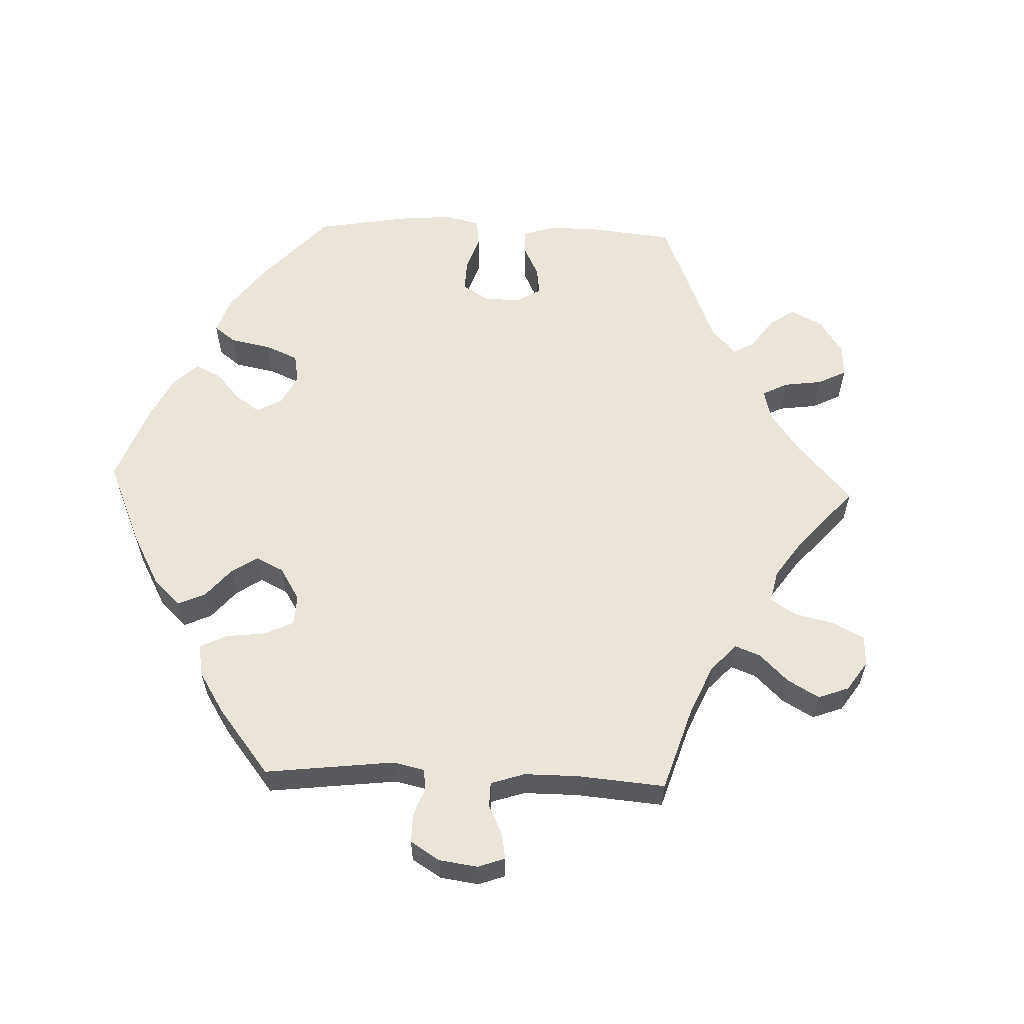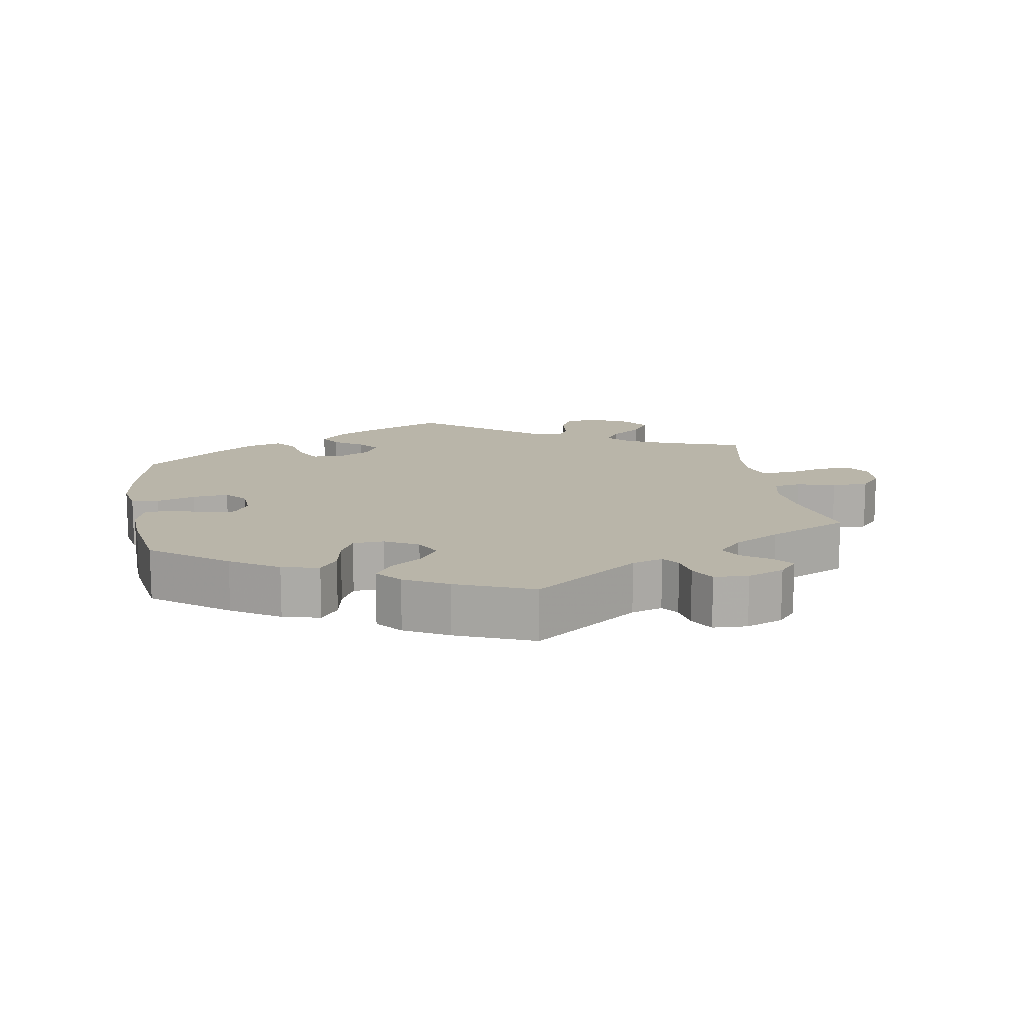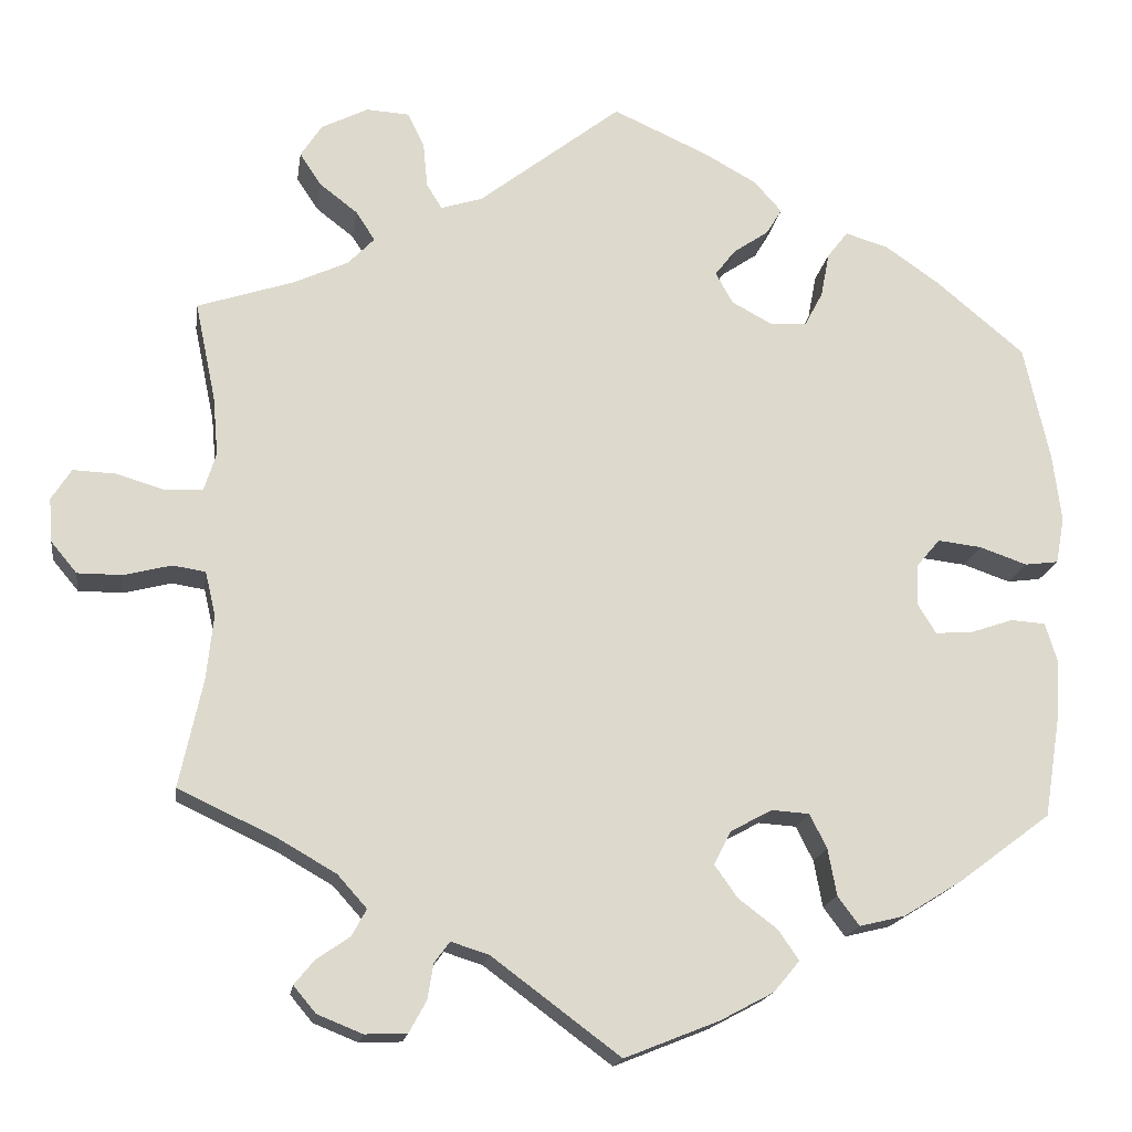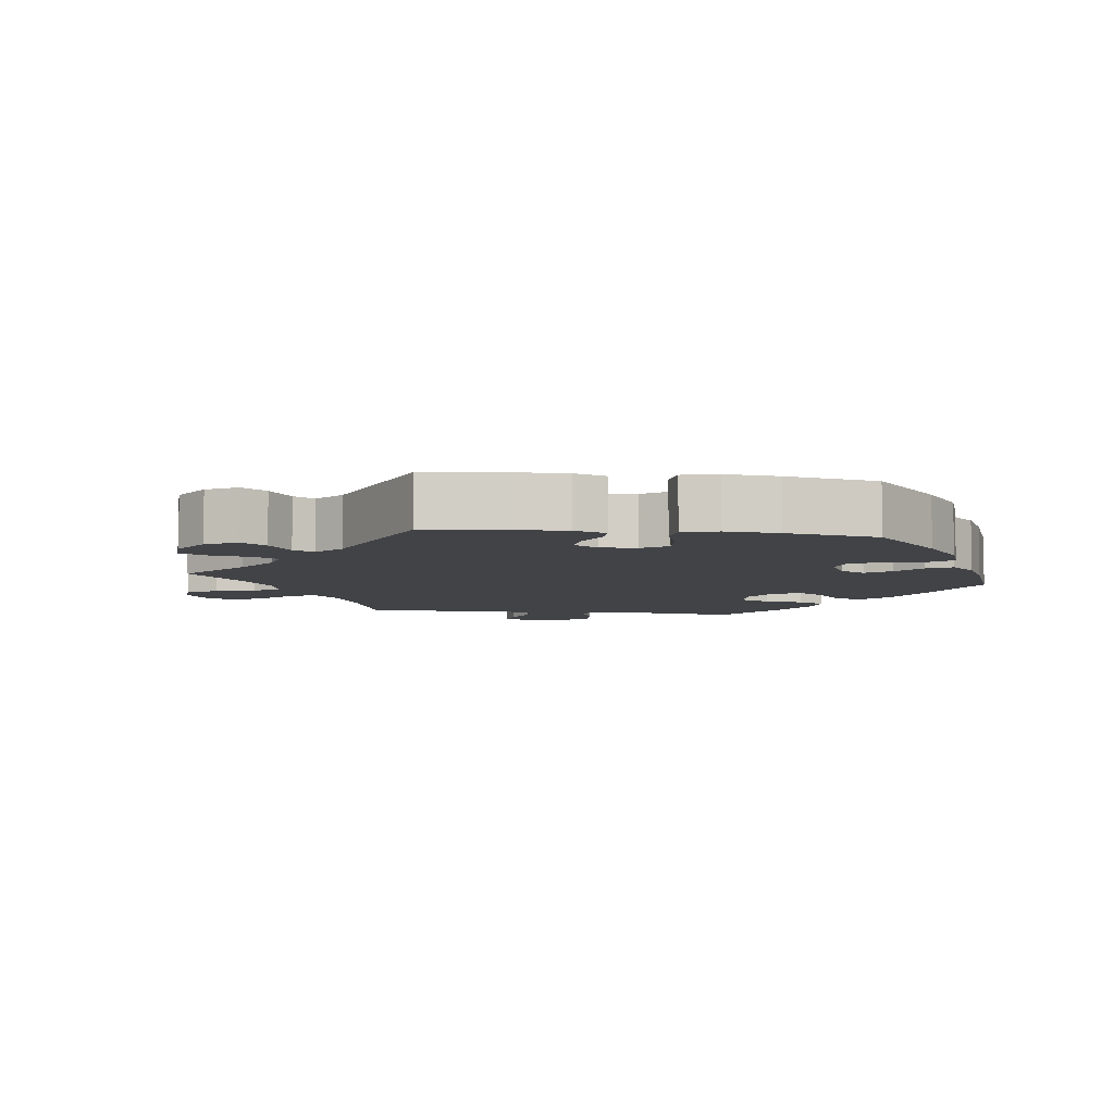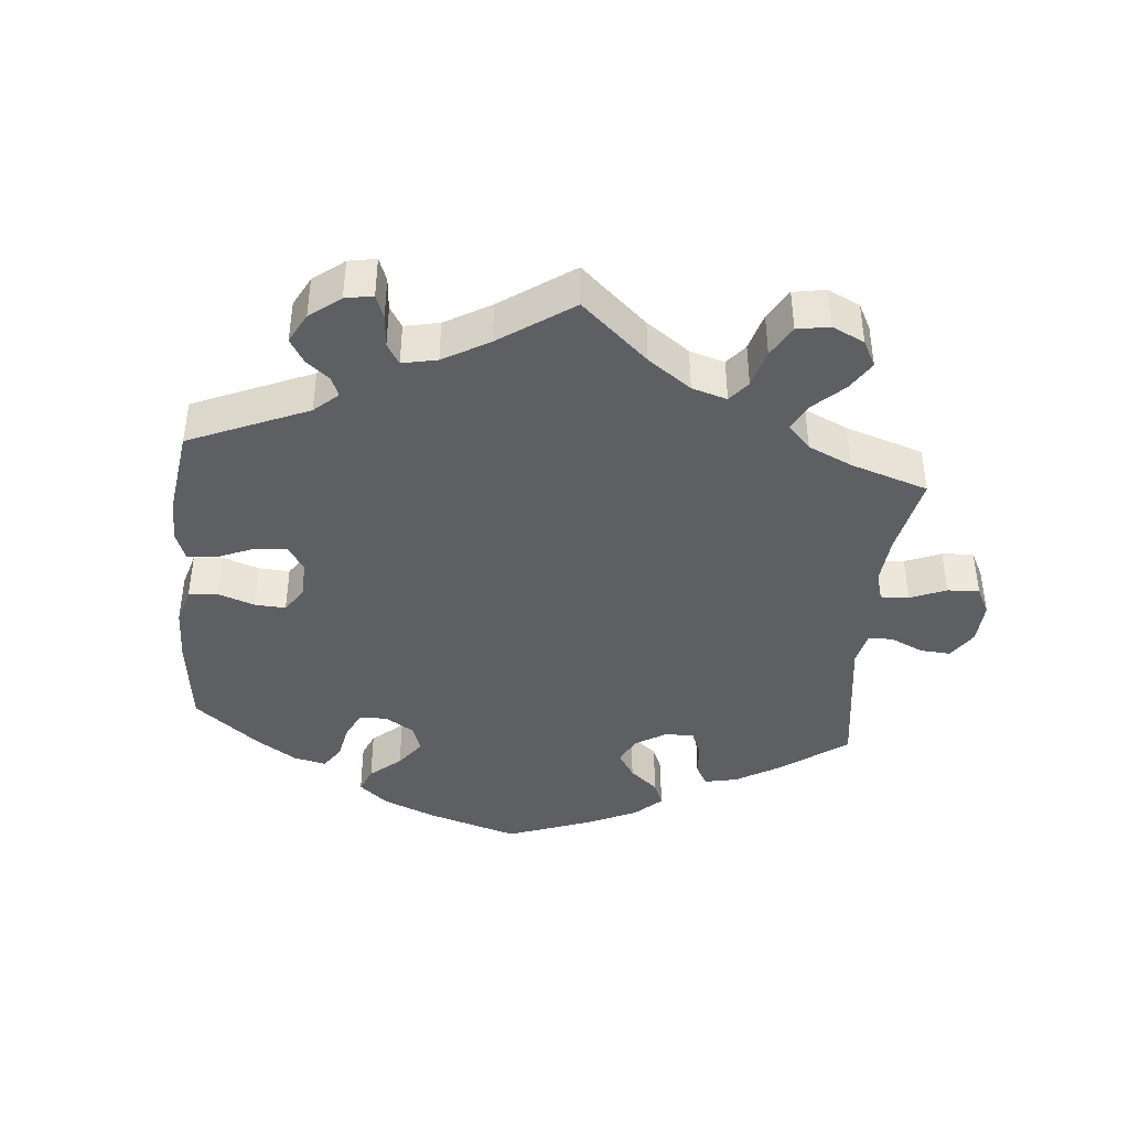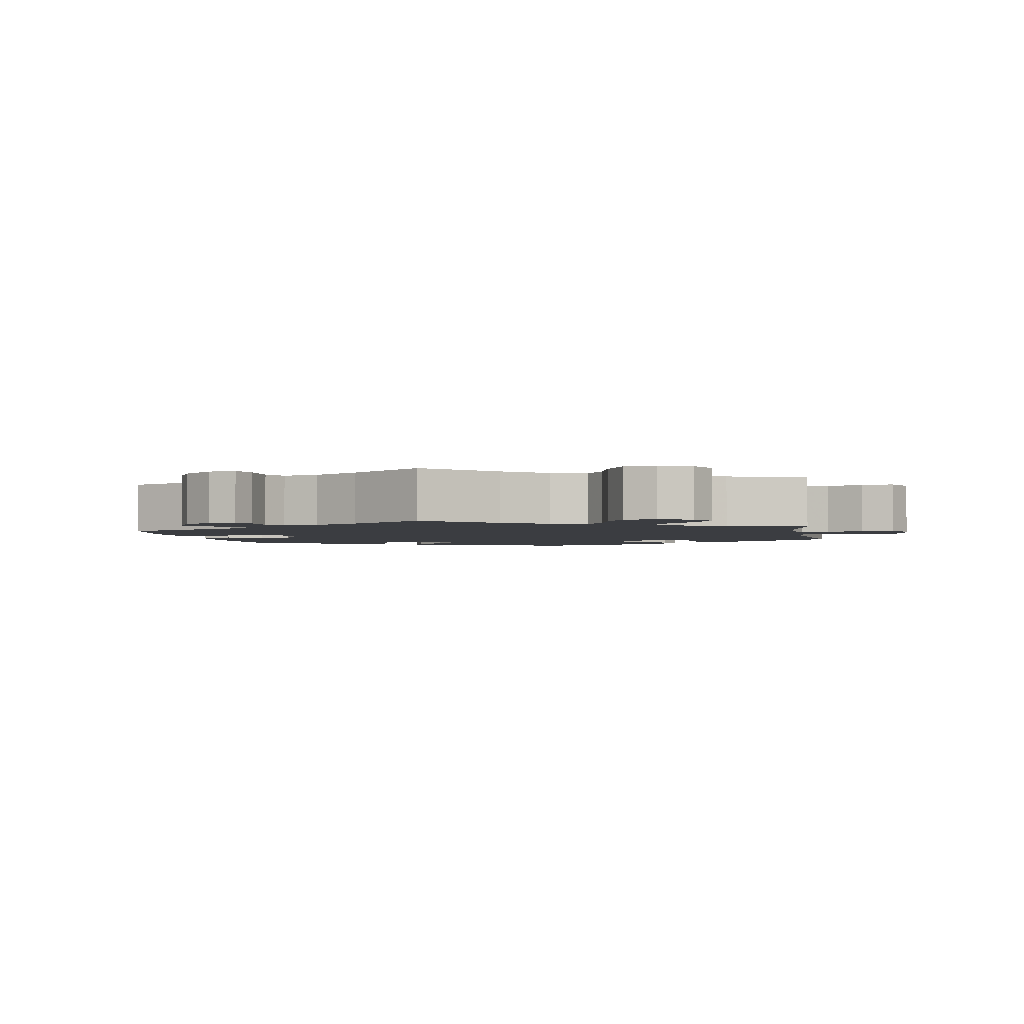
<metadata>
{"format":"obj","ext":"obj","renderer":"f3d","projection":"perspective","resolution":1024,"background":"white","views":[{"elev":59.4,"azim":-147.8,"up":"+Y"},{"elev":13.4,"azim":170.7,"up":"+Y"},{"elev":-17.5,"azim":-8.3,"up":"+Z"},{"elev":-7.0,"azim":23.0,"up":"+Y"},{"elev":-41.5,"azim":-125.3,"up":"+Y"},{"elev":-2.6,"azim":-109.4,"up":"+Y"}]}
</metadata>
<code>
v 0.53 0.07 0.155
v 0.54 0.07 0.075
v 0.53 0.07 0.021
v 0.491 0.07 0.016
v 0.436 0.07 0.035
v 0.385 0.07 0.041
v 0.358 0.07 0.009
v 0.356 0.07 -0.04
v 0.377 0.07 -0.074
v 0.42 0.07 -0.071
v 0.47 0.07 -0.054
v 0.51 0.07 -0.057
v 0.524 0.07 -0.103
v 0.52 0.07 -0.171
v 0.501 0.07 -0.289
v 0.394 0.07 -0.369
v 0.326 0.07 -0.411
v 0.273 0.07 -0.424
v 0.248 0.07 -0.39
v 0.238 0.07 -0.336
v 0.218 0.07 -0.296
v 0.174 0.07 -0.293
v 0.126 0.07 -0.319
v 0.106 0.07 -0.358
v 0.133 0.07 -0.396
v 0.178 0.07 -0.43
v 0.202 0.07 -0.465
v 0.172 0.07 -0.501
v 0.11 0.07 -0.534
v 0 0.07 -0.578
v -0.149 0.07 -0.467
v -0.193 0.07 -0.453
v -0.211 0.07 -0.477
v -0.218 0.07 -0.519
v -0.238 0.07 -0.555
v -0.287 0.07 -0.557
v -0.339 0.07 -0.536
v -0.365 0.07 -0.505
v -0.342 0.07 -0.477
v -0.303 0.07 -0.45
v -0.286 0.07 -0.419
v -0.32 0.07 -0.381
v -0.386 0.07 -0.343
v -0.501 0.07 -0.289
v -0.474 0.07 -0.164
v -0.466 0.07 -0.088
v -0.478 0.07 -0.037
v -0.516 0.07 -0.031
v -0.571 0.07 -0.045
v -0.623 0.07 -0.045
v -0.653 0.07 -0.009
v -0.657 0.07 0.042
v -0.634 0.07 0.078
v -0.585 0.07 0.076
v -0.528 0.07 0.059
v -0.485 0.07 0.061
v -0.471 0.07 0.106
v -0.477 0.07 0.174
v -0.501 0.07 0.289
v -0.389 0.07 0.326
v -0.326 0.07 0.355
v -0.295 0.07 0.387
v -0.317 0.07 0.421
v -0.361 0.07 0.455
v -0.386 0.07 0.493
v -0.361 0.07 0.531
v -0.307 0.07 0.558
v -0.257 0.07 0.555
v -0.238 0.07 0.516
v -0.233 0.07 0.463
v -0.215 0.07 0.434
v -0.167 0.07 0.449
v -0.001 0.07 0.578
v 0.11 0.07 0.528
v 0.171 0.07 0.494
v 0.203 0.07 0.458
v 0.185 0.07 0.428
v 0.144 0.07 0.4
v 0.12 0.07 0.369
v 0.14 0.07 0.333
v 0.186 0.07 0.308
v 0.23 0.07 0.31
v 0.251 0.07 0.35
v 0.261 0.07 0.402
v 0.285 0.07 0.433
v 0.335 0.07 0.418
v 0.398 0.07 0.374
v 0.5 0.07 0.289
v 0.53 0 0.155
v 0.54 0 0.075
v 0.53 0 0.021
v 0.491 0 0.016
v 0.436 0 0.035
v 0.385 0 0.041
v 0.358 0 0.009
v 0.356 0 -0.04
v 0.377 0 -0.074
v 0.42 0 -0.071
v 0.47 0 -0.054
v 0.51 0 -0.057
v 0.524 0 -0.103
v 0.52 0 -0.171
v 0.501 0 -0.289
v 0.394 0 -0.369
v 0.326 0 -0.411
v 0.273 0 -0.424
v 0.248 0 -0.39
v 0.238 0 -0.336
v 0.218 0 -0.296
v 0.174 0 -0.293
v 0.126 0 -0.319
v 0.106 0 -0.358
v 0.133 0 -0.396
v 0.178 0 -0.43
v 0.202 0 -0.465
v 0.172 0 -0.501
v 0.11 0 -0.534
v 0 0 -0.578
v -0.149 0 -0.467
v -0.193 0 -0.453
v -0.211 0 -0.477
v -0.218 0 -0.519
v -0.238 0 -0.555
v -0.287 0 -0.557
v -0.339 0 -0.536
v -0.365 0 -0.505
v -0.342 0 -0.477
v -0.303 0 -0.45
v -0.286 0 -0.419
v -0.32 0 -0.381
v -0.386 0 -0.343
v -0.501 0 -0.289
v -0.474 0 -0.164
v -0.466 0 -0.088
v -0.478 0 -0.037
v -0.516 0 -0.031
v -0.571 0 -0.045
v -0.623 0 -0.045
v -0.653 0 -0.009
v -0.657 0 0.042
v -0.634 0 0.078
v -0.585 0 0.076
v -0.528 0 0.059
v -0.485 0 0.061
v -0.471 0 0.106
v -0.477 0 0.174
v -0.501 0 0.289
v -0.389 0 0.326
v -0.326 0 0.355
v -0.295 0 0.387
v -0.317 0 0.421
v -0.361 0 0.455
v -0.386 0 0.493
v -0.361 0 0.531
v -0.307 0 0.558
v -0.257 0 0.555
v -0.238 0 0.516
v -0.233 0 0.463
v -0.215 0 0.434
v -0.167 0 0.449
v -0.001 0 0.578
v 0.11 0 0.528
v 0.171 0 0.494
v 0.203 0 0.458
v 0.185 0 0.428
v 0.144 0 0.4
v 0.12 0 0.369
v 0.14 0 0.333
v 0.186 0 0.308
v 0.23 0 0.31
v 0.251 0 0.35
v 0.261 0 0.402
v 0.285 0 0.433
v 0.335 0 0.418
v 0.398 0 0.374
v 0.5 0 0.289
f 83 84 85 86
f 82 83 86 87
f 75 76 77 78
f 75 78 79
f 72 73 74 75
f 71 72 75 79
f 67 68 69 70
f 67 70 71
f 66 67 71
f 63 64 65 66
f 62 63 66 71
f 61 62 71 79
f 58 59 60
f 57 58 60 61
f 56 57 61 79
f 52 53 54 55
f 52 55 56
f 51 52 56
f 48 49 50 51
f 47 48 51 56
f 46 47 56 79
f 43 44 45
f 42 43 45 46
f 41 42 46 79
f 37 38 39 40
f 37 40 41
f 33 34 35 36
f 32 33 36 37
f 28 29 30 31
f 28 31 32
f 25 26 27 28
f 24 25 28 32
f 23 24 32
f 22 23 32
f 17 18 19 20
f 17 20 21
f 16 17 21
f 15 16 21
f 14 15 21 22
f 10 11 12 13
f 9 10 13 14
f 2 3 4 5
f 2 5 6
f 1 2 6
f 82 87 88 1
f 37 41 79 80
f 32 37 80 81
f 22 32 81 82
f 9 14 22
f 8 9 22
f 7 8 22 82
f 82 1 6
f 6 7 82
f 174 173 172 171
f 175 174 171 170
f 166 165 164 163
f 167 166 163
f 163 162 161 160
f 167 163 160 159
f 158 157 156 155
f 159 158 155
f 159 155 154
f 154 153 152 151
f 159 154 151 150
f 167 159 150 149
f 148 147 146
f 149 148 146 145
f 167 149 145 144
f 143 142 141 140
f 144 143 140
f 144 140 139
f 139 138 137 136
f 144 139 136 135
f 167 144 135 134
f 133 132 131
f 134 133 131 130
f 167 134 130 129
f 128 127 126 125
f 129 128 125
f 124 123 122 121
f 125 124 121 120
f 119 118 117 116
f 120 119 116
f 116 115 114 113
f 120 116 113 112
f 120 112 111
f 120 111 110
f 108 107 106 105
f 109 108 105
f 109 105 104
f 109 104 103
f 110 109 103 102
f 101 100 99 98
f 102 101 98 97
f 93 92 91 90
f 94 93 90
f 94 90 89
f 89 176 175 170
f 168 167 129 125
f 169 168 125 120
f 170 169 120 110
f 110 102 97
f 110 97 96
f 170 110 96 95
f 94 89 170
f 170 95 94
f 1 89 90 2
f 2 90 91 3
f 3 91 92 4
f 4 92 93 5
f 5 93 94 6
f 6 94 95 7
f 7 95 96 8
f 8 96 97 9
f 9 97 98 10
f 10 98 99 11
f 11 99 100 12
f 12 100 101 13
f 13 101 102 14
f 14 102 103 15
f 15 103 104 16
f 16 104 105 17
f 17 105 106 18
f 18 106 107 19
f 19 107 108 20
f 20 108 109 21
f 21 109 110 22
f 22 110 111 23
f 23 111 112 24
f 24 112 113 25
f 25 113 114 26
f 26 114 115 27
f 27 115 116 28
f 28 116 117 29
f 29 117 118 30
f 30 118 119 31
f 31 119 120 32
f 32 120 121 33
f 33 121 122 34
f 34 122 123 35
f 35 123 124 36
f 36 124 125 37
f 37 125 126 38
f 38 126 127 39
f 39 127 128 40
f 40 128 129 41
f 41 129 130 42
f 42 130 131 43
f 43 131 132 44
f 44 132 133 45
f 45 133 134 46
f 46 134 135 47
f 47 135 136 48
f 48 136 137 49
f 49 137 138 50
f 50 138 139 51
f 51 139 140 52
f 52 140 141 53
f 53 141 142 54
f 54 142 143 55
f 55 143 144 56
f 56 144 145 57
f 57 145 146 58
f 58 146 147 59
f 59 147 148 60
f 60 148 149 61
f 61 149 150 62
f 62 150 151 63
f 63 151 152 64
f 64 152 153 65
f 65 153 154 66
f 66 154 155 67
f 67 155 156 68
f 68 156 157 69
f 69 157 158 70
f 70 158 159 71
f 71 159 160 72
f 72 160 161 73
f 73 161 162 74
f 74 162 163 75
f 75 163 164 76
f 76 164 165 77
f 77 165 166 78
f 78 166 167 79
f 79 167 168 80
f 80 168 169 81
f 81 169 170 82
f 82 170 171 83
f 83 171 172 84
f 84 172 173 85
f 85 173 174 86
f 86 174 175 87
f 87 175 176 88
f 88 176 89 1

</code>
